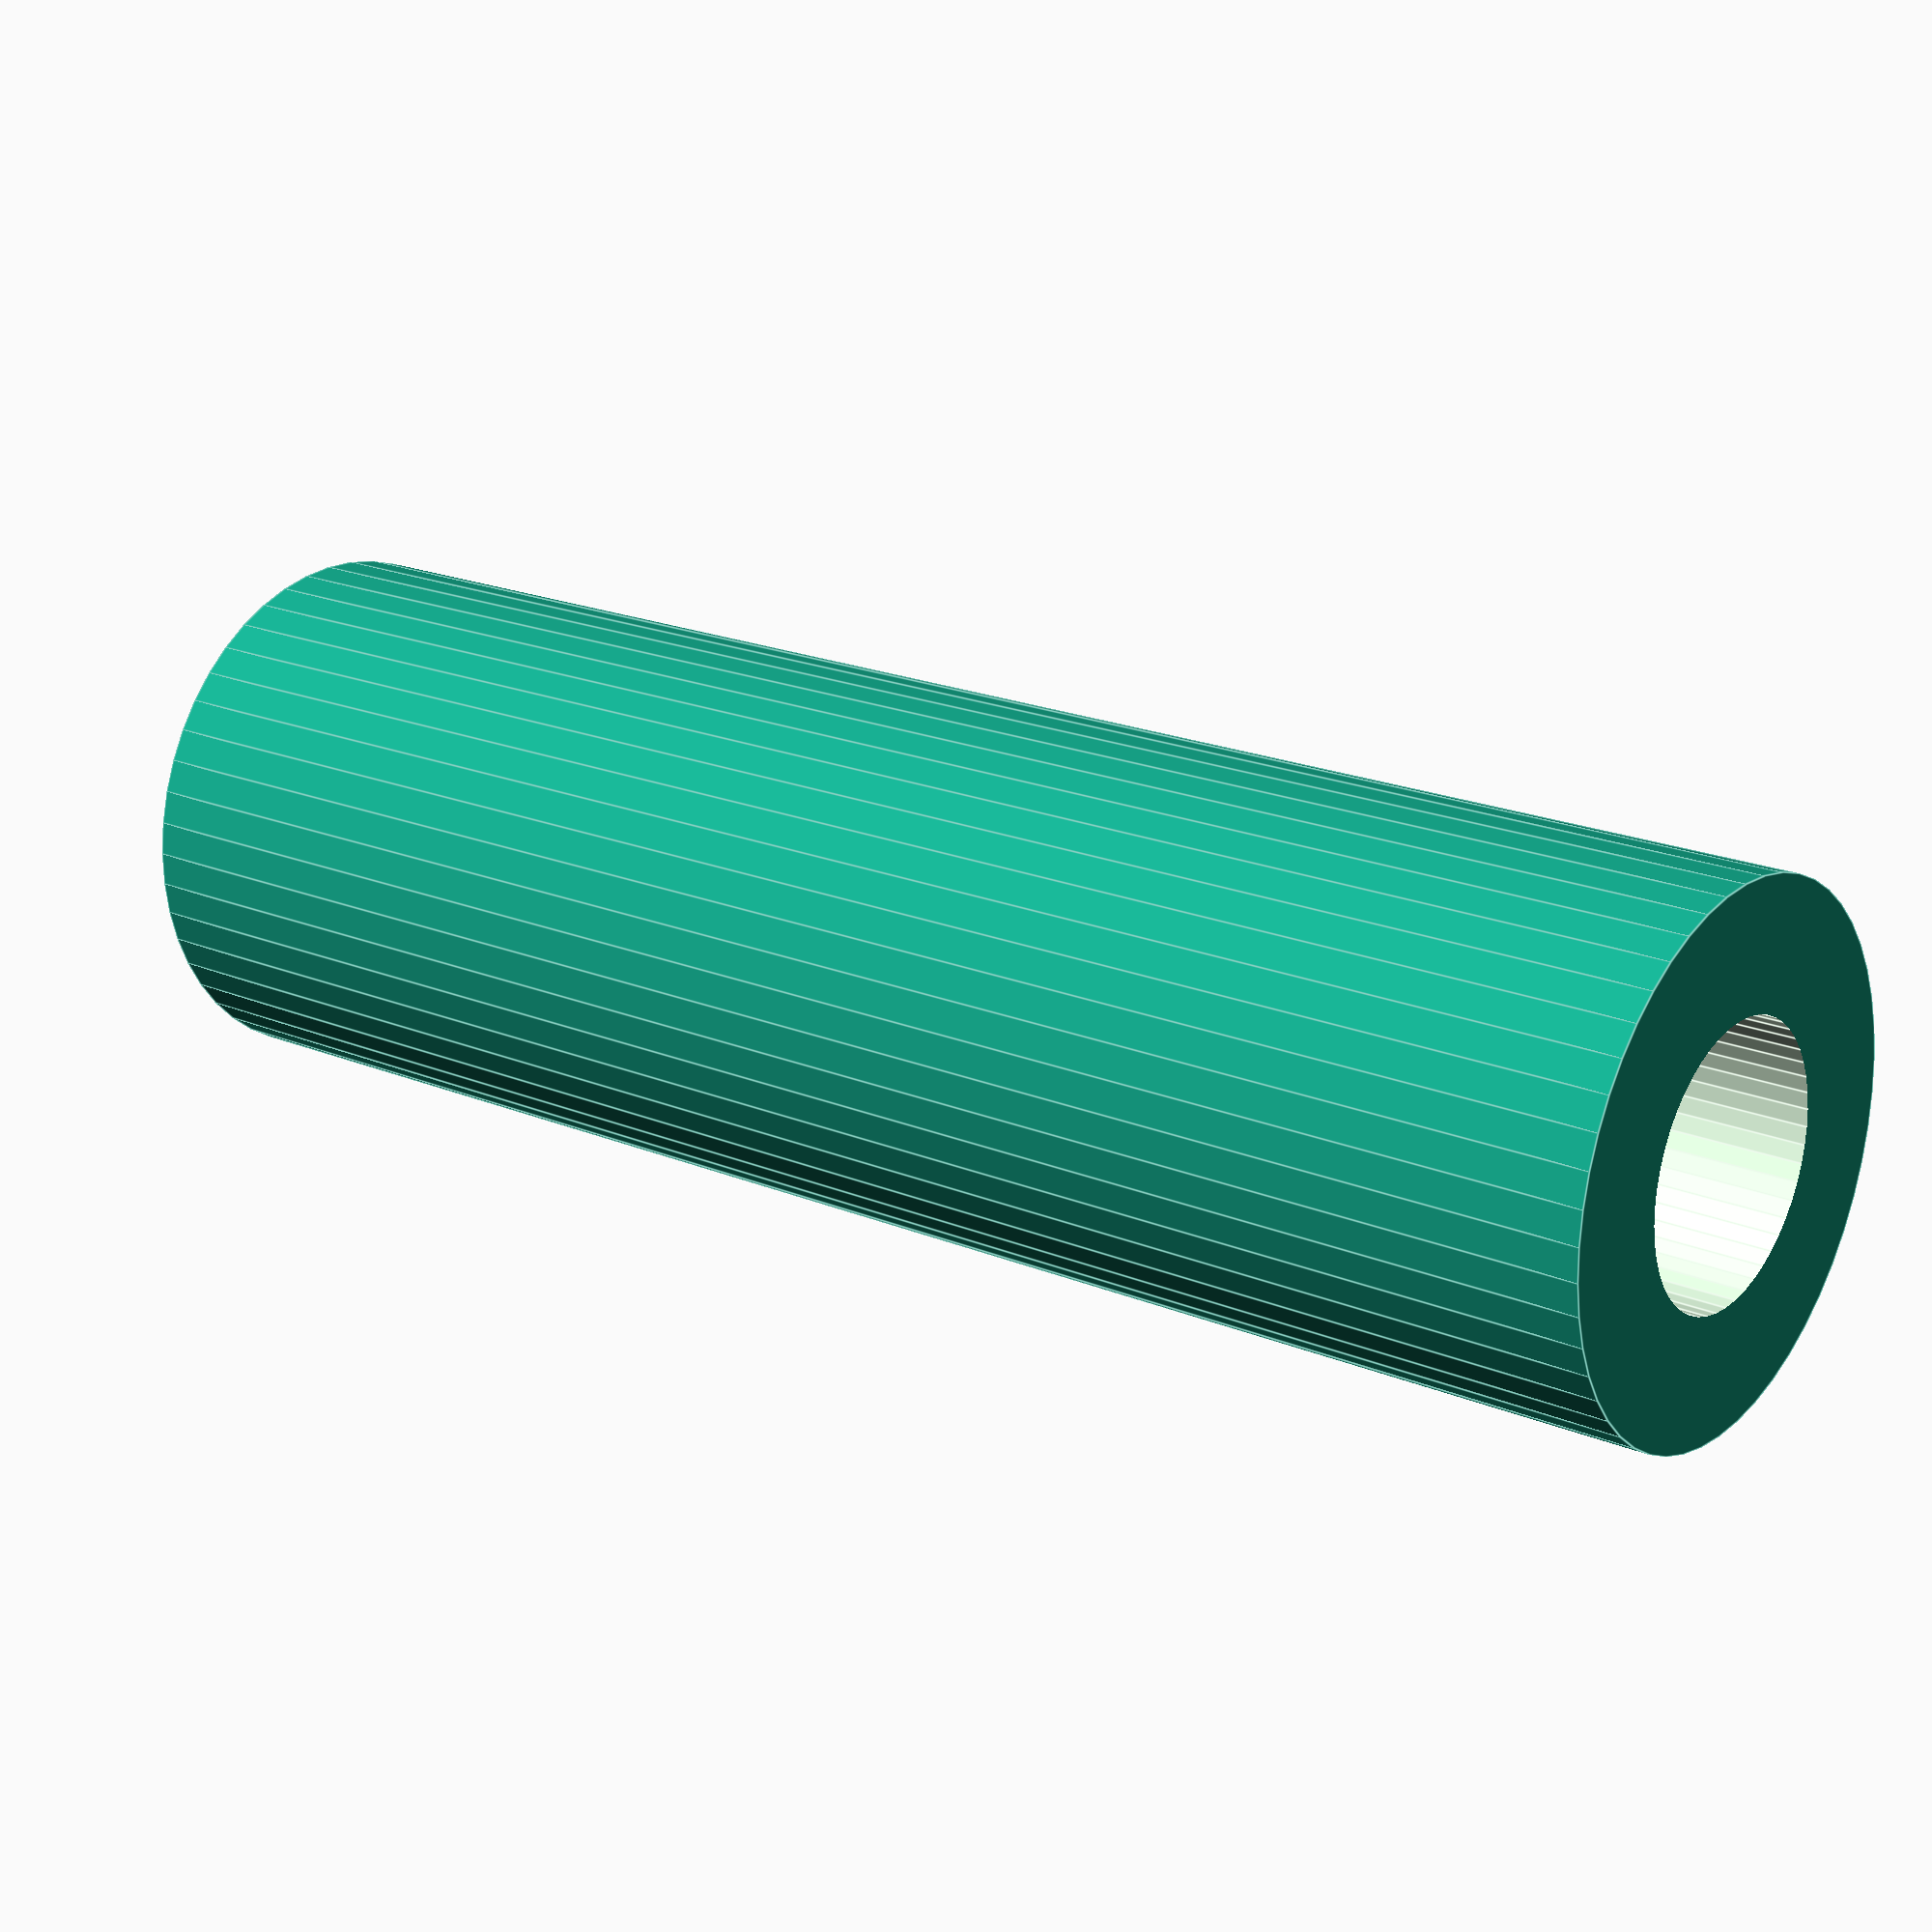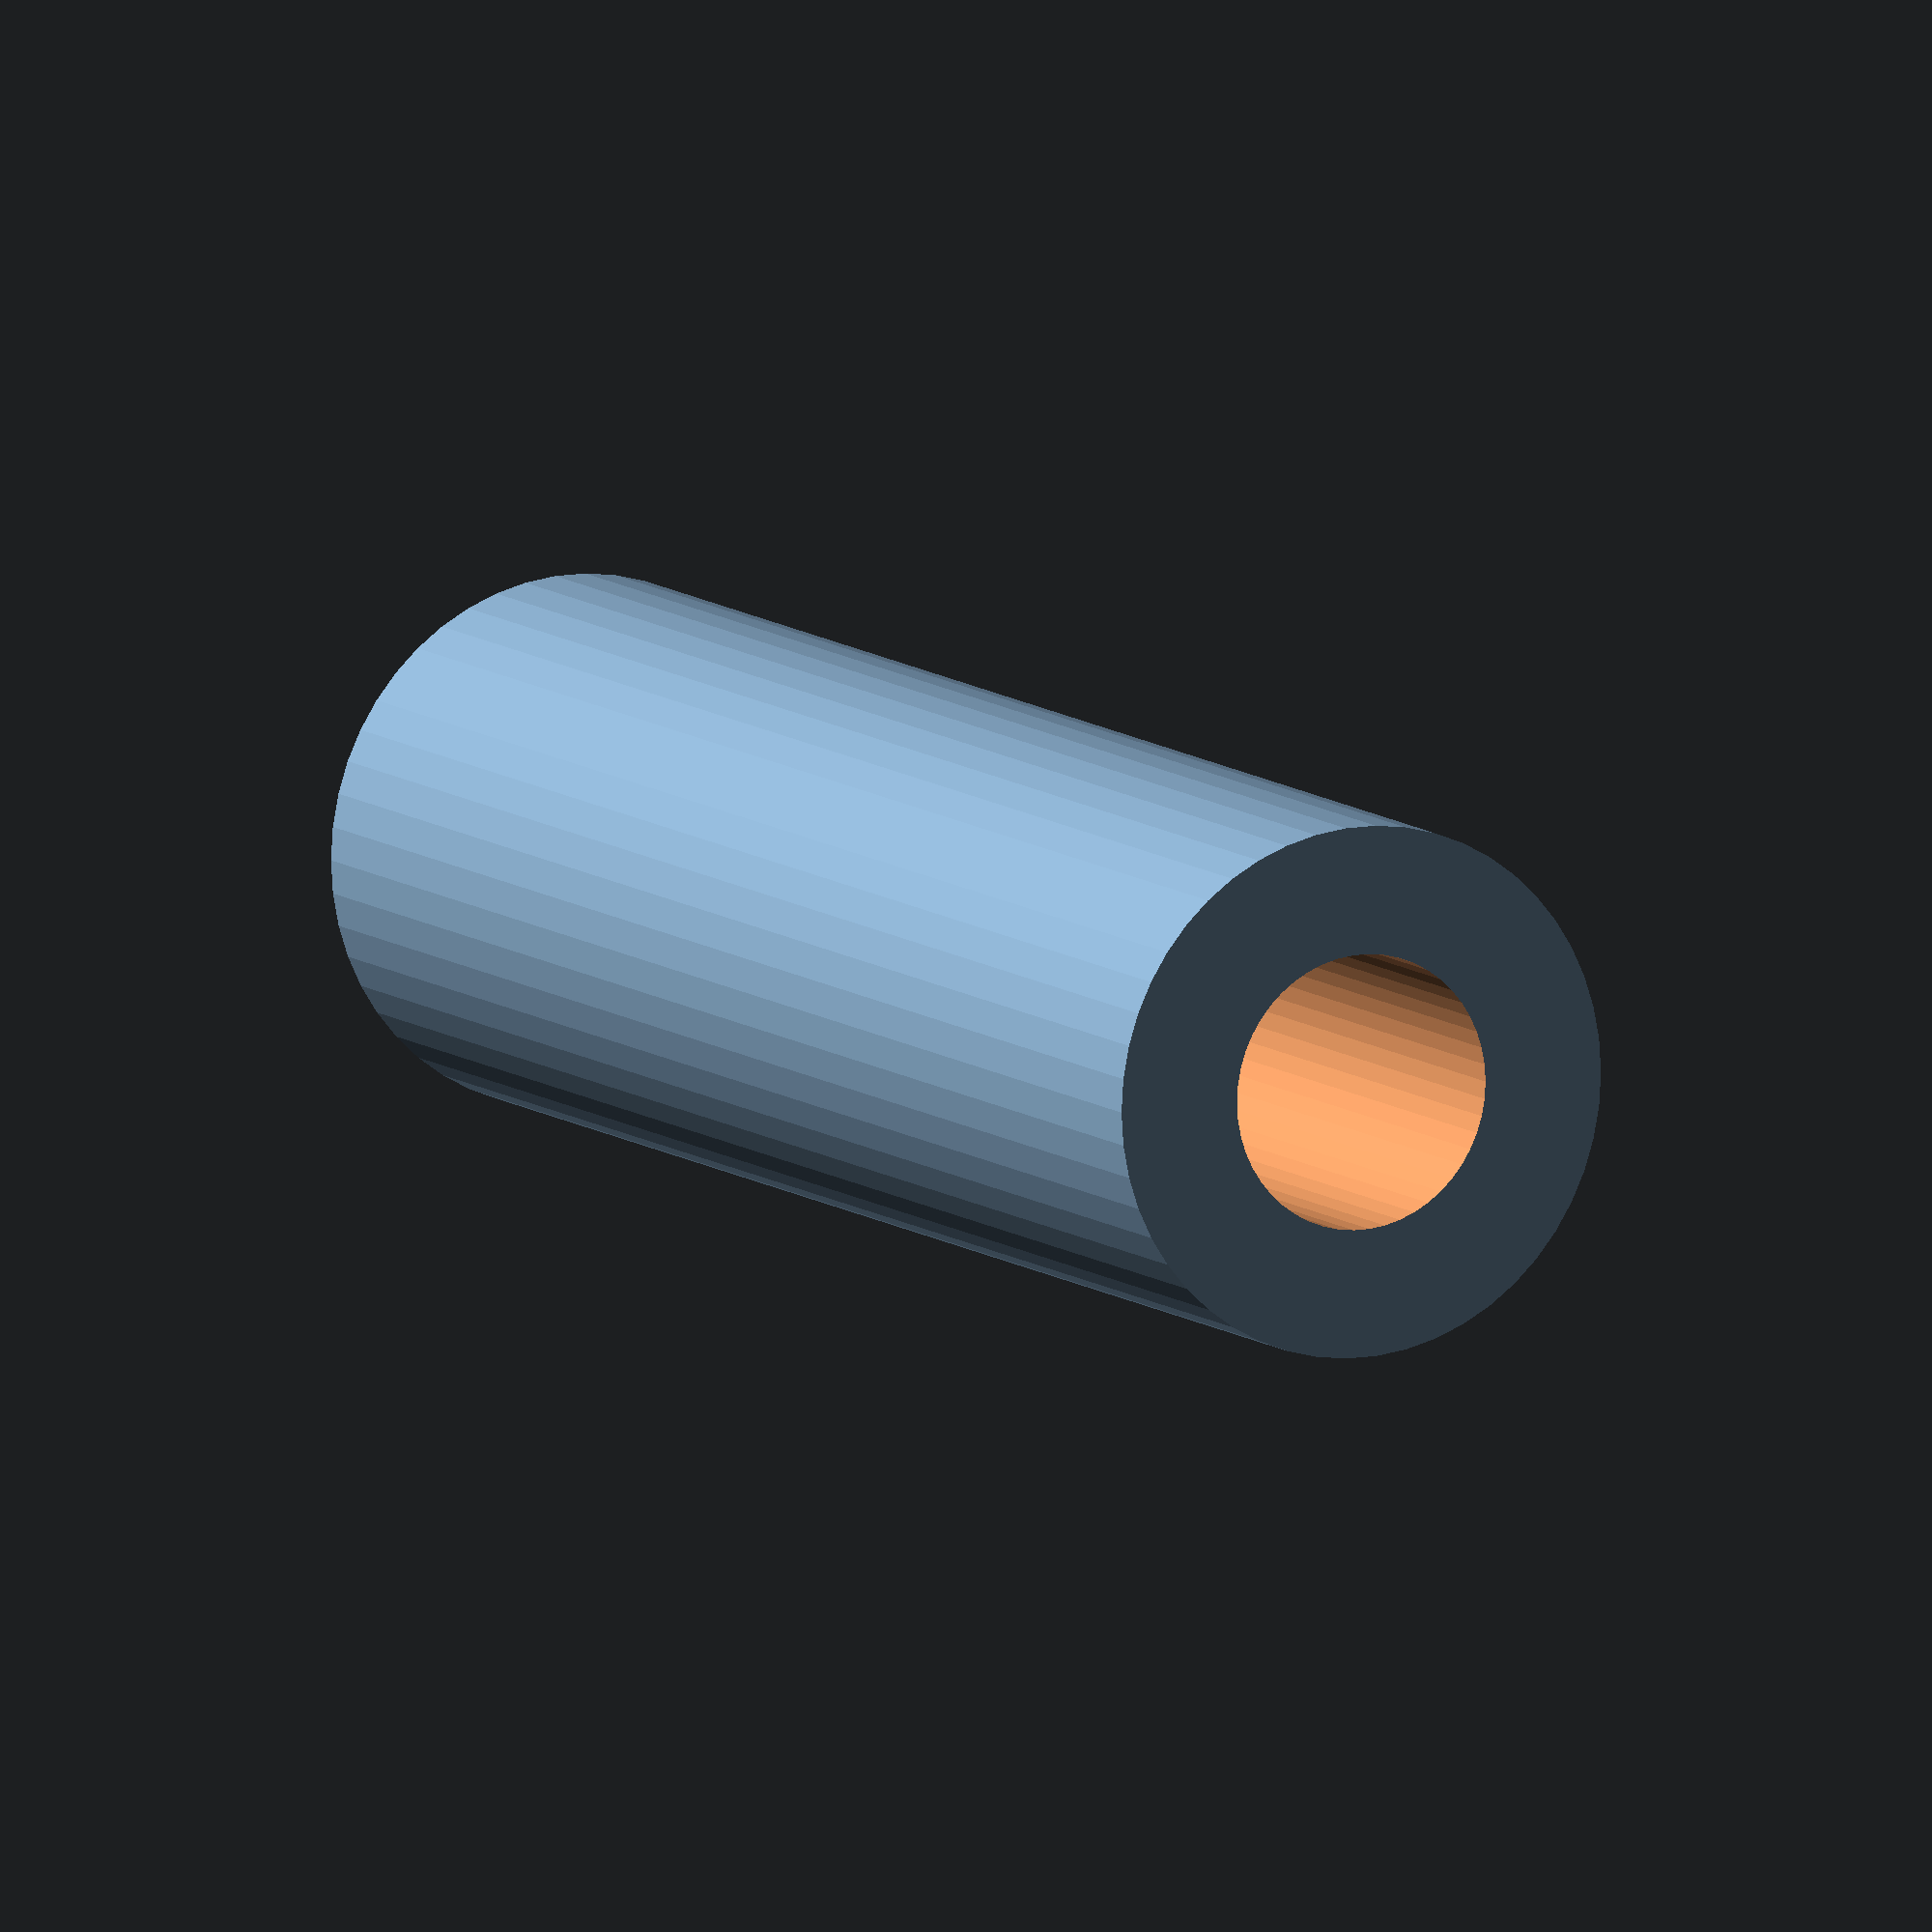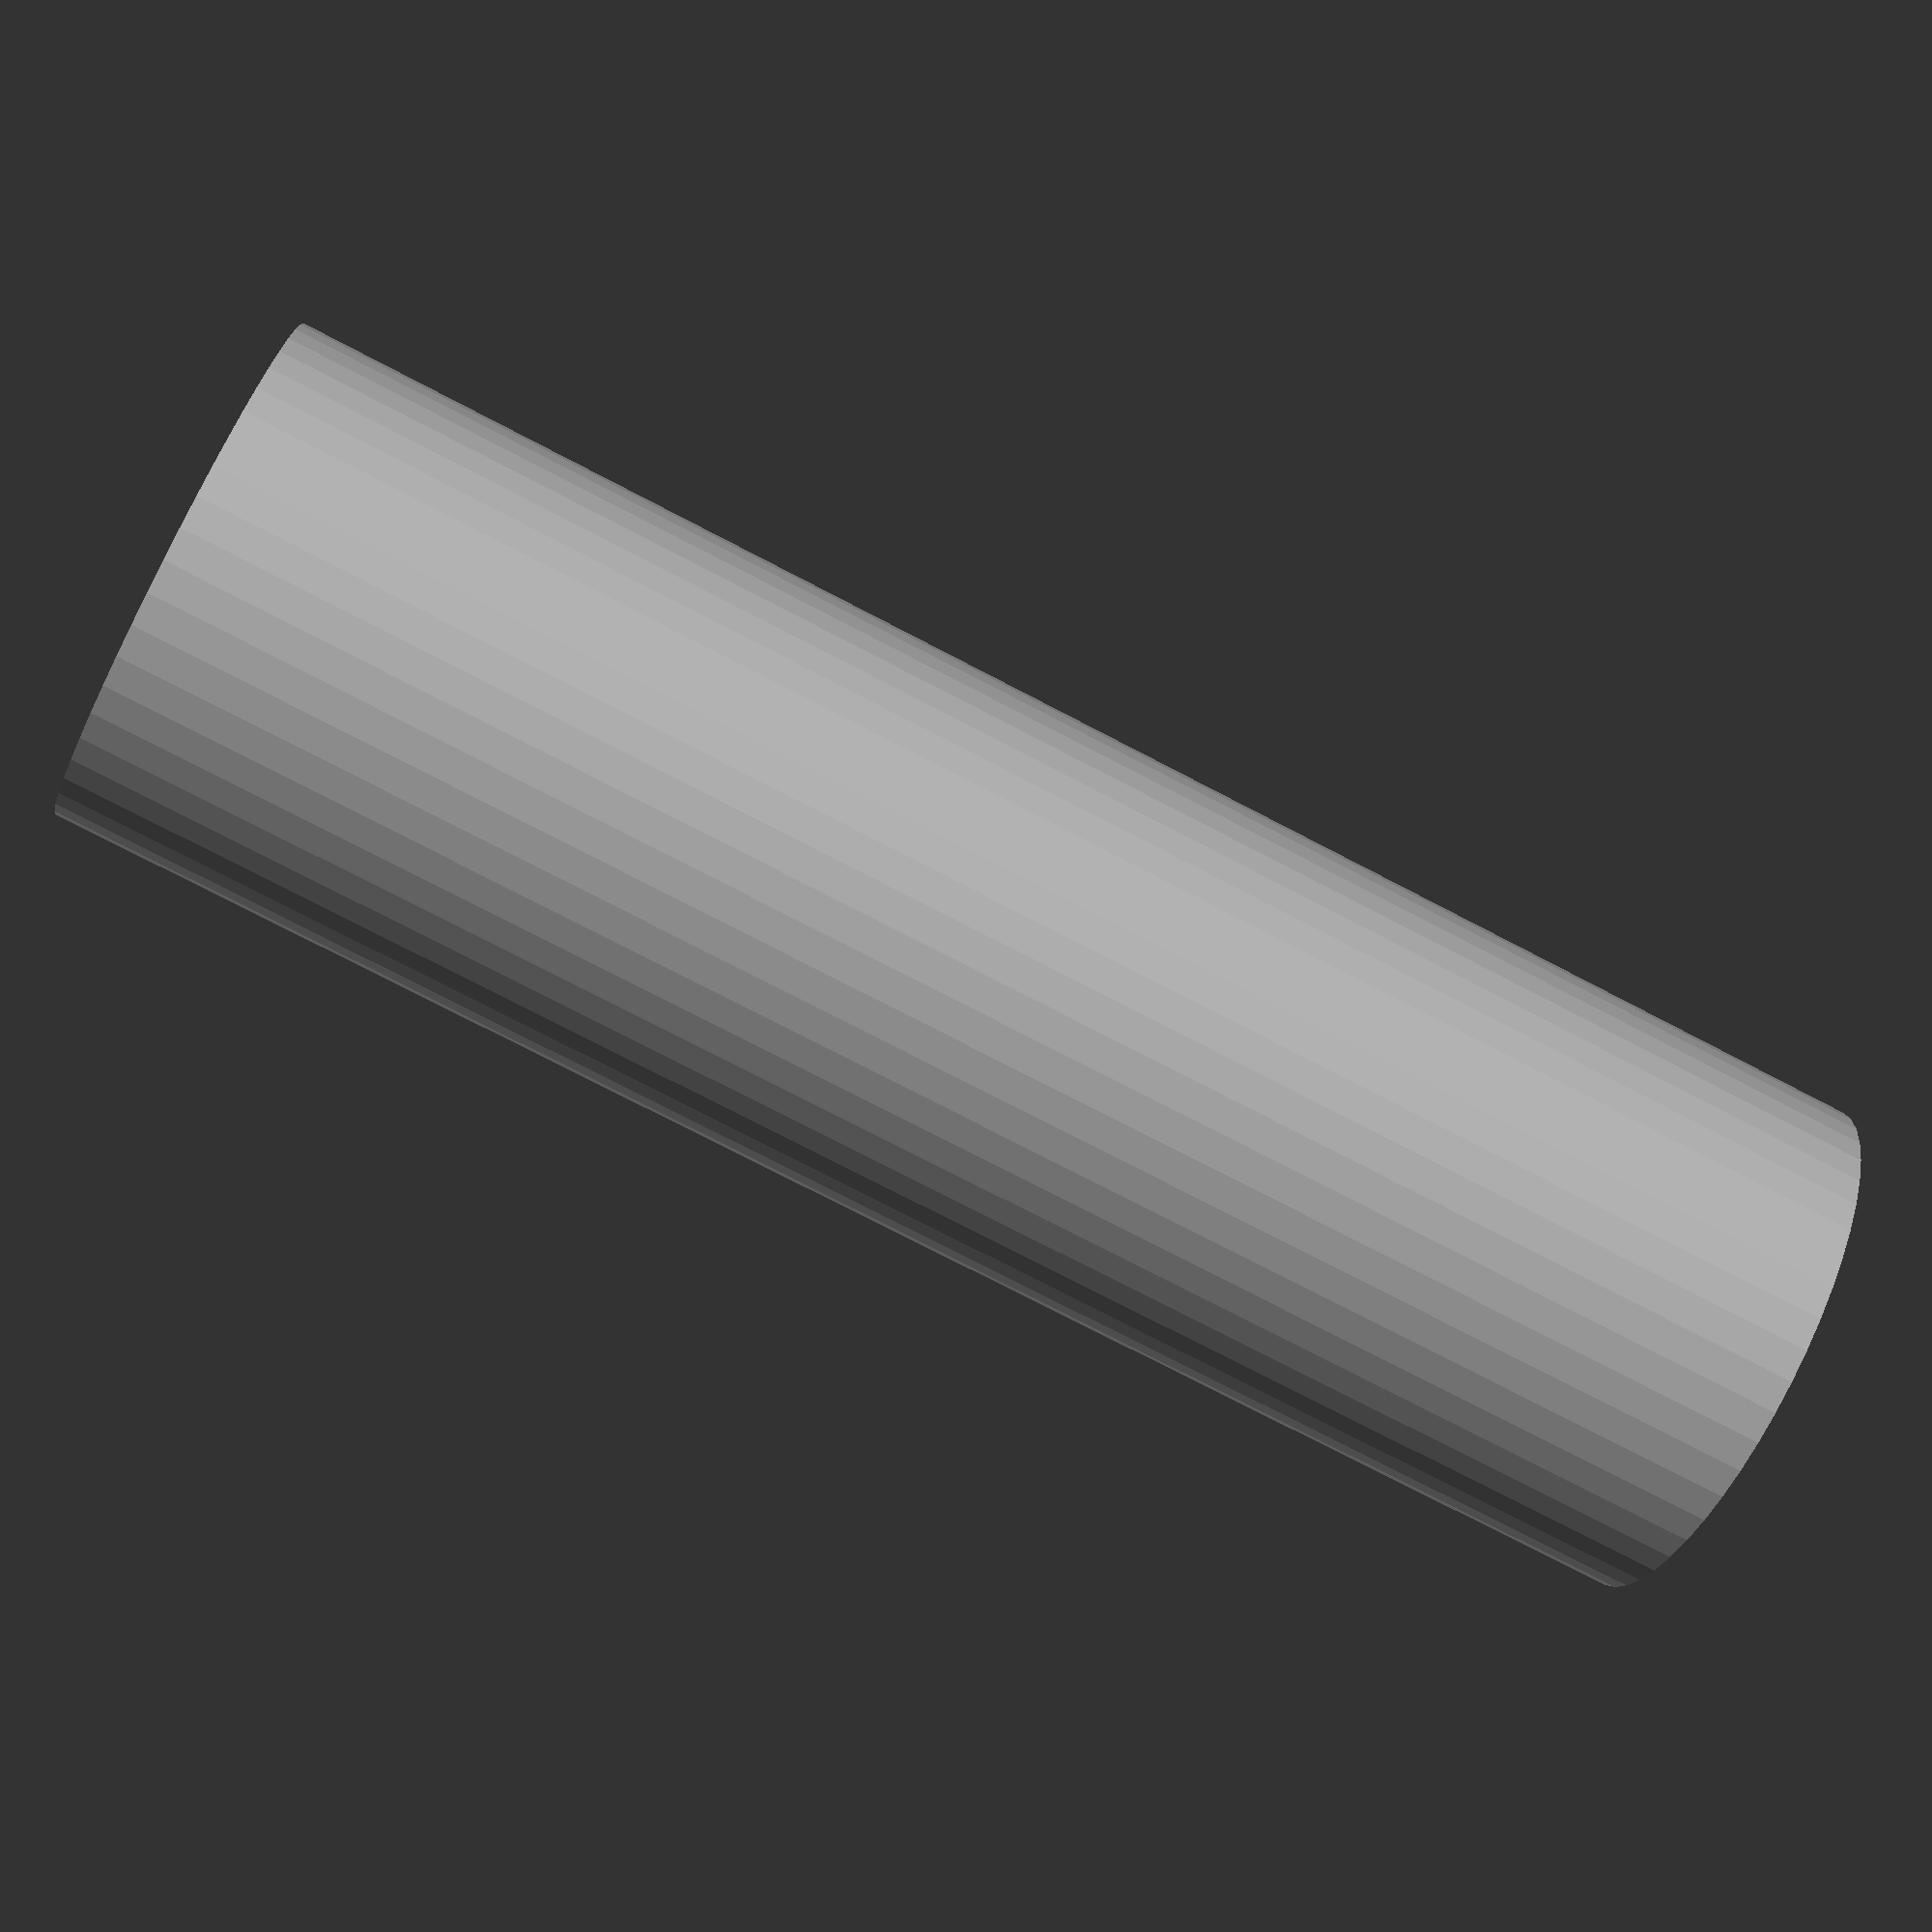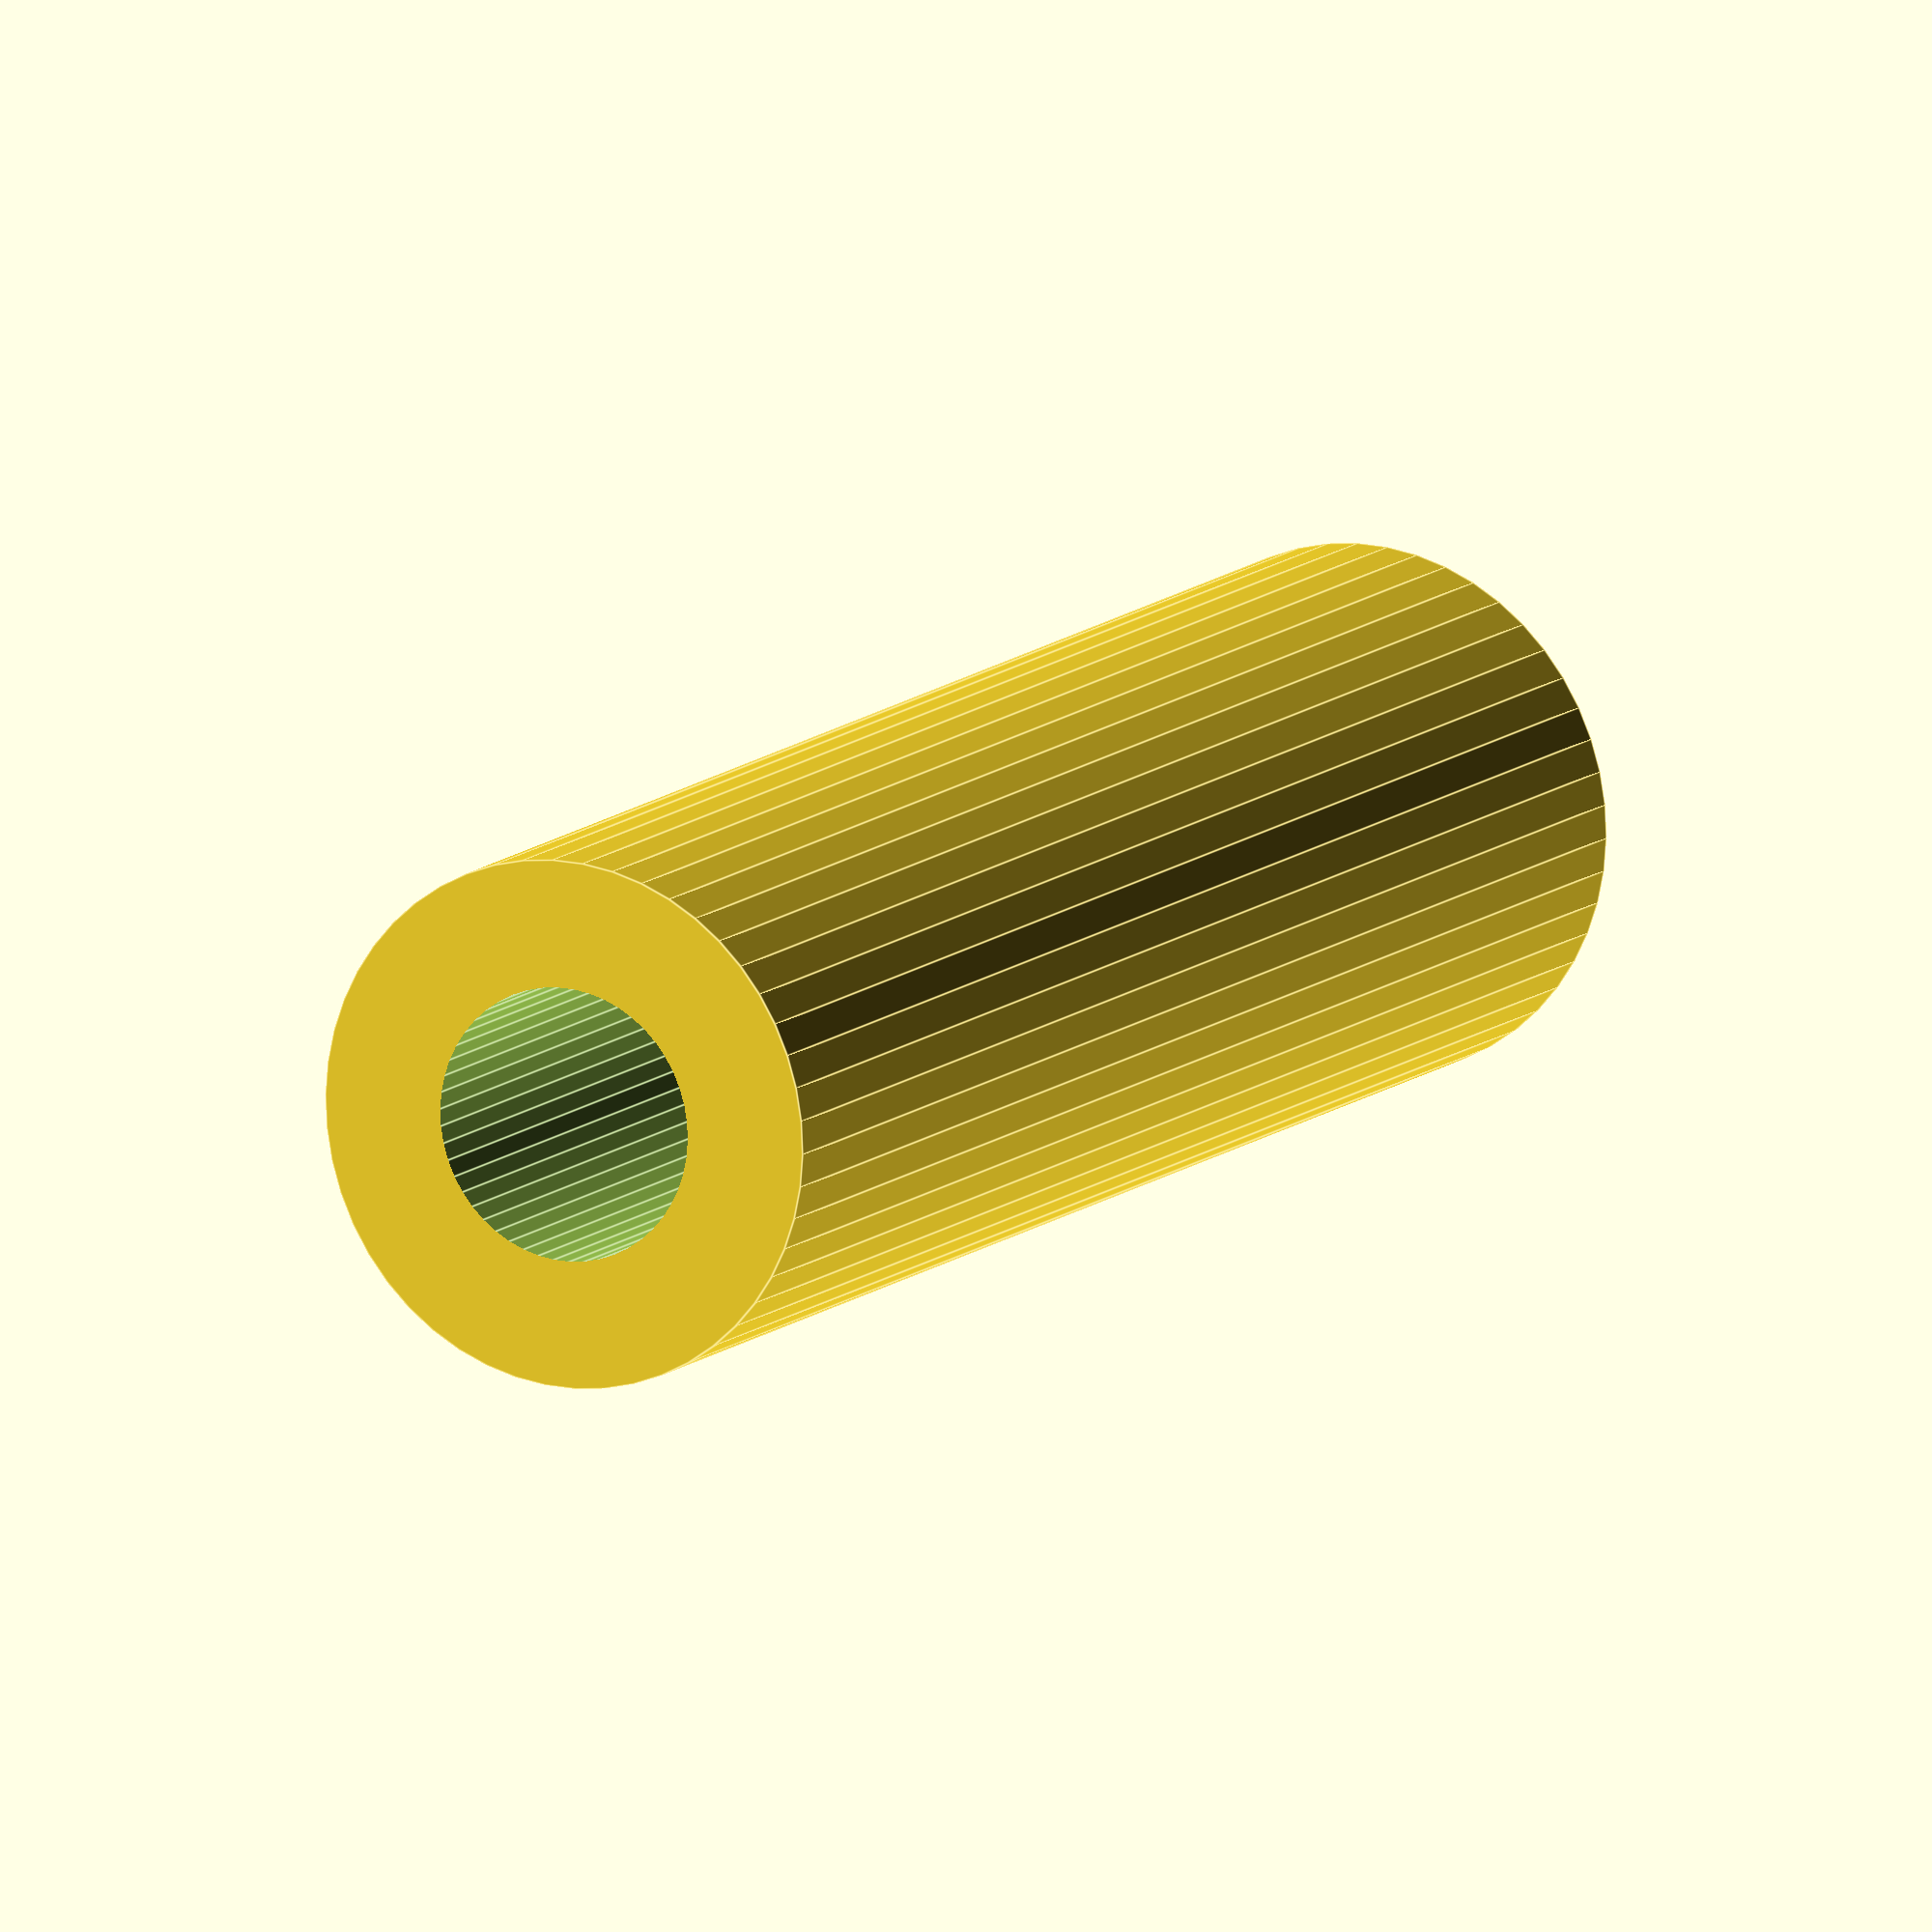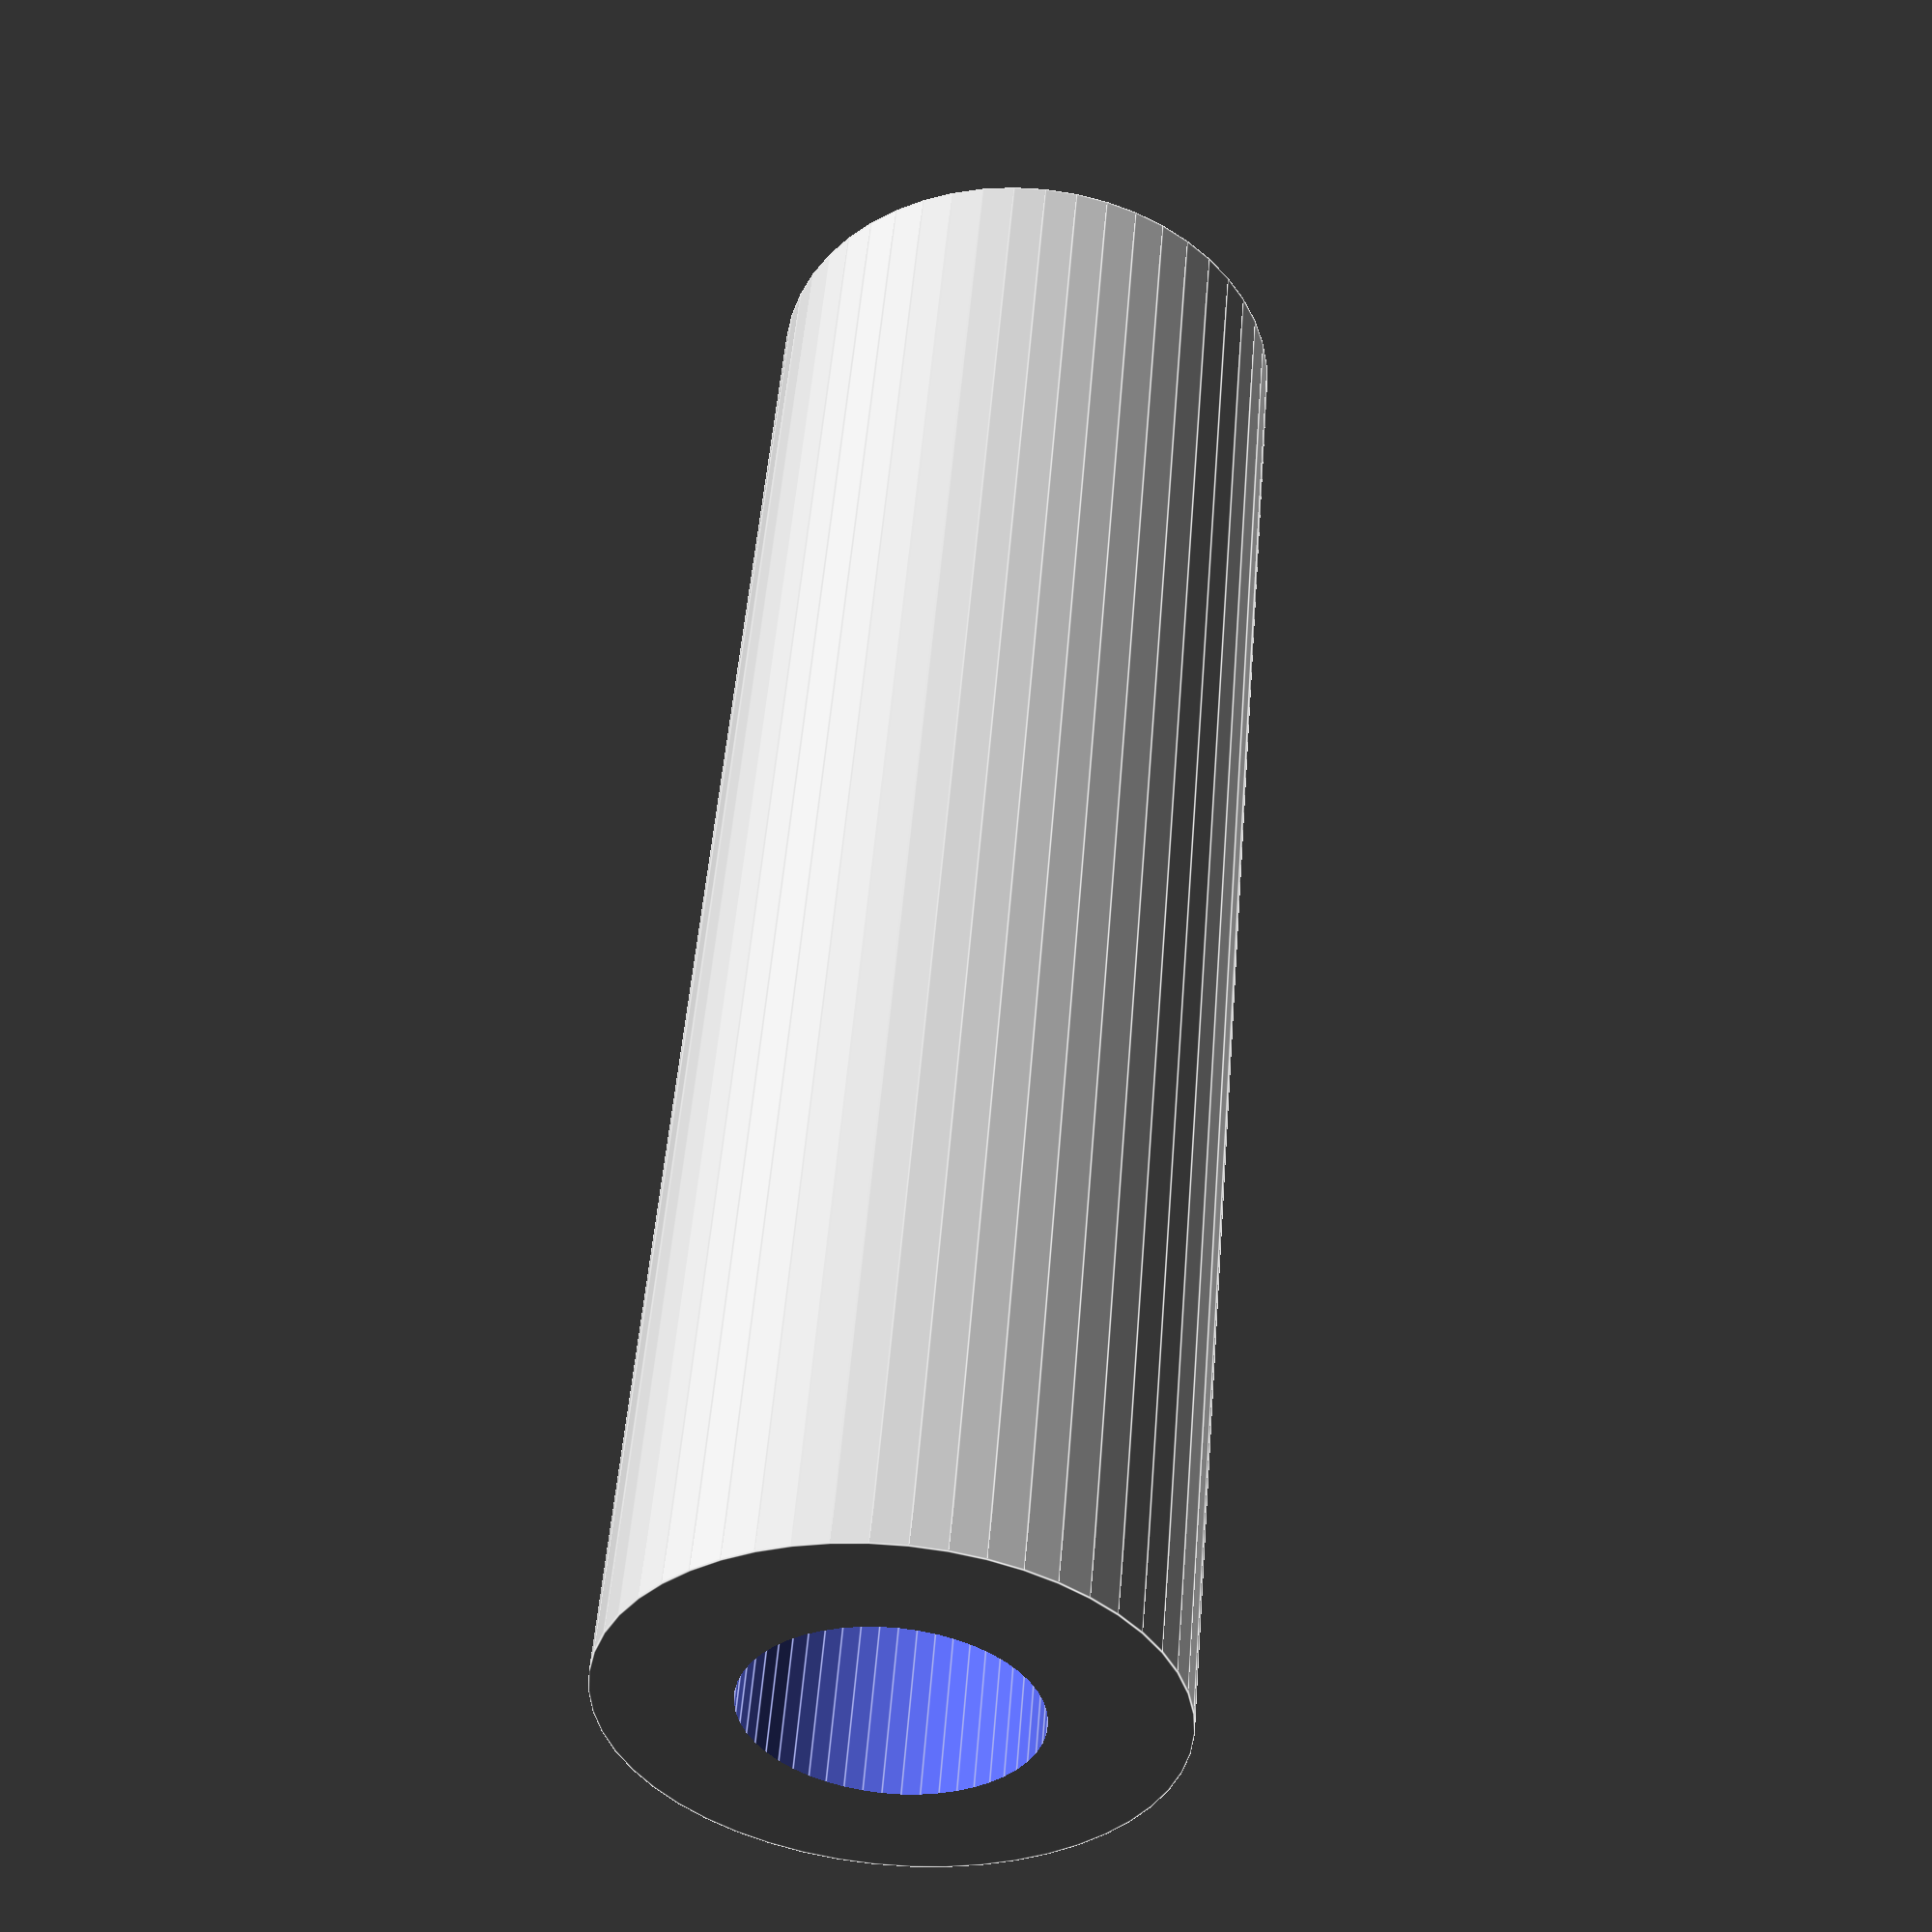
<openscad>
$fn = 50;


difference() {
	union() {
		translate(v = [0, 0, -43.5000000000]) {
			cylinder(h = 87, r = 13.5000000000);
		}
	}
	union() {
		translate(v = [0, 0, -100.0000000000]) {
			cylinder(h = 200, r = 7);
		}
	}
}
</openscad>
<views>
elev=160.1 azim=47.8 roll=52.5 proj=p view=edges
elev=350.6 azim=345.5 roll=332.9 proj=o view=solid
elev=255.9 azim=102.7 roll=297.5 proj=p view=wireframe
elev=168.1 azim=42.2 roll=332.4 proj=o view=edges
elev=310.2 azim=101.2 roll=4.4 proj=p view=edges
</views>
